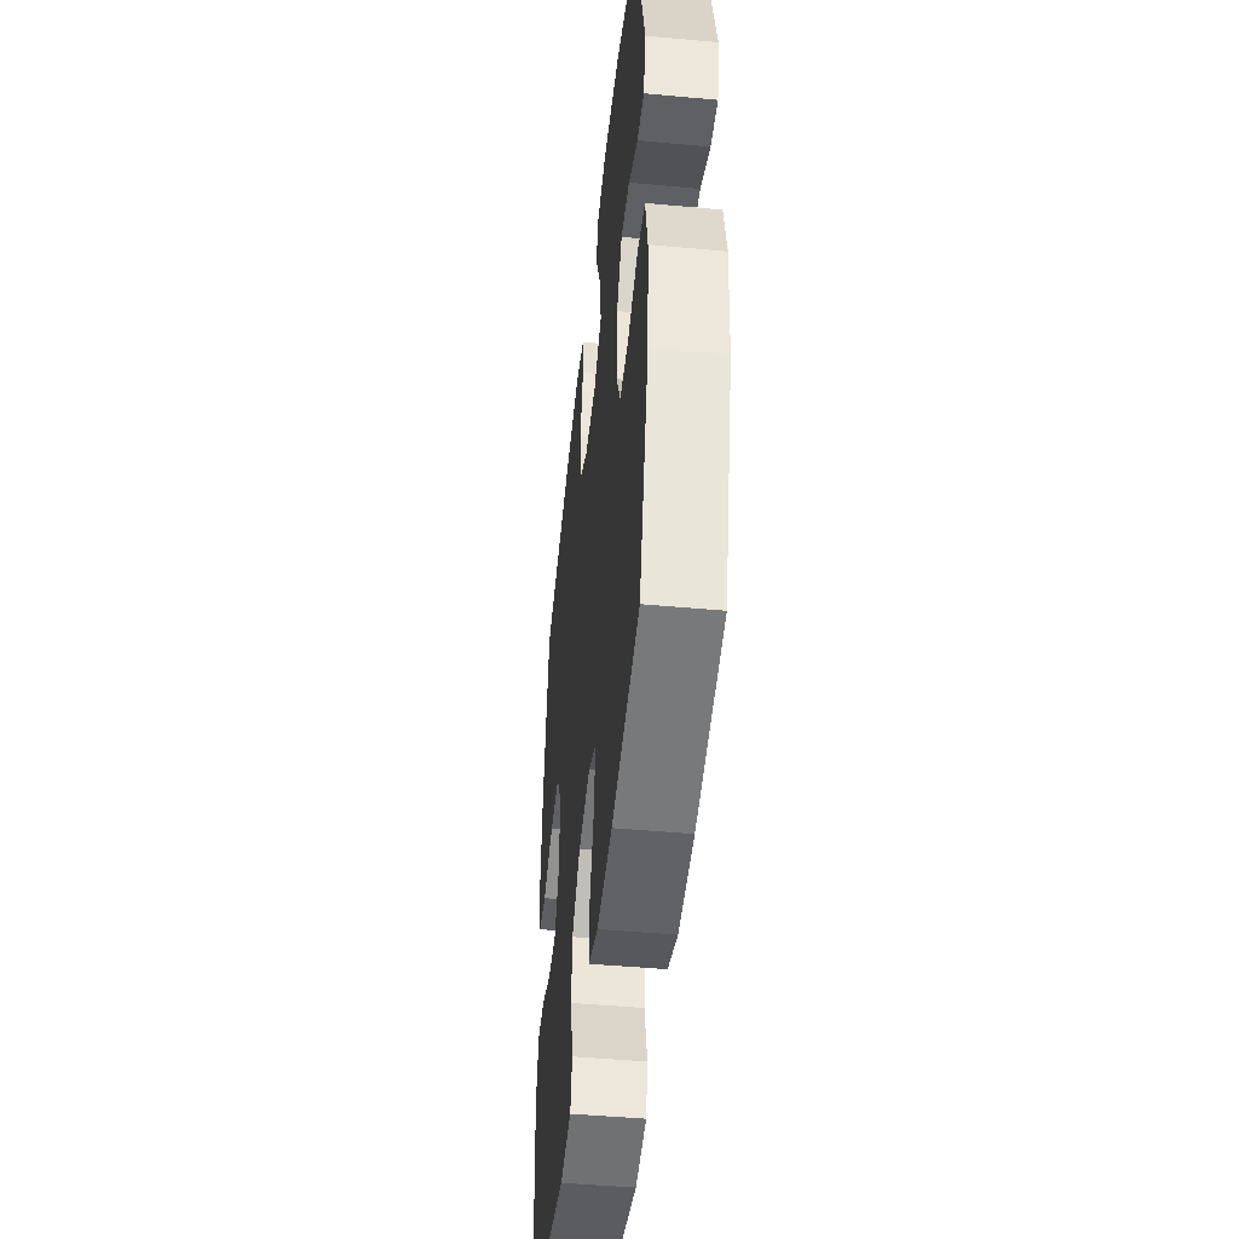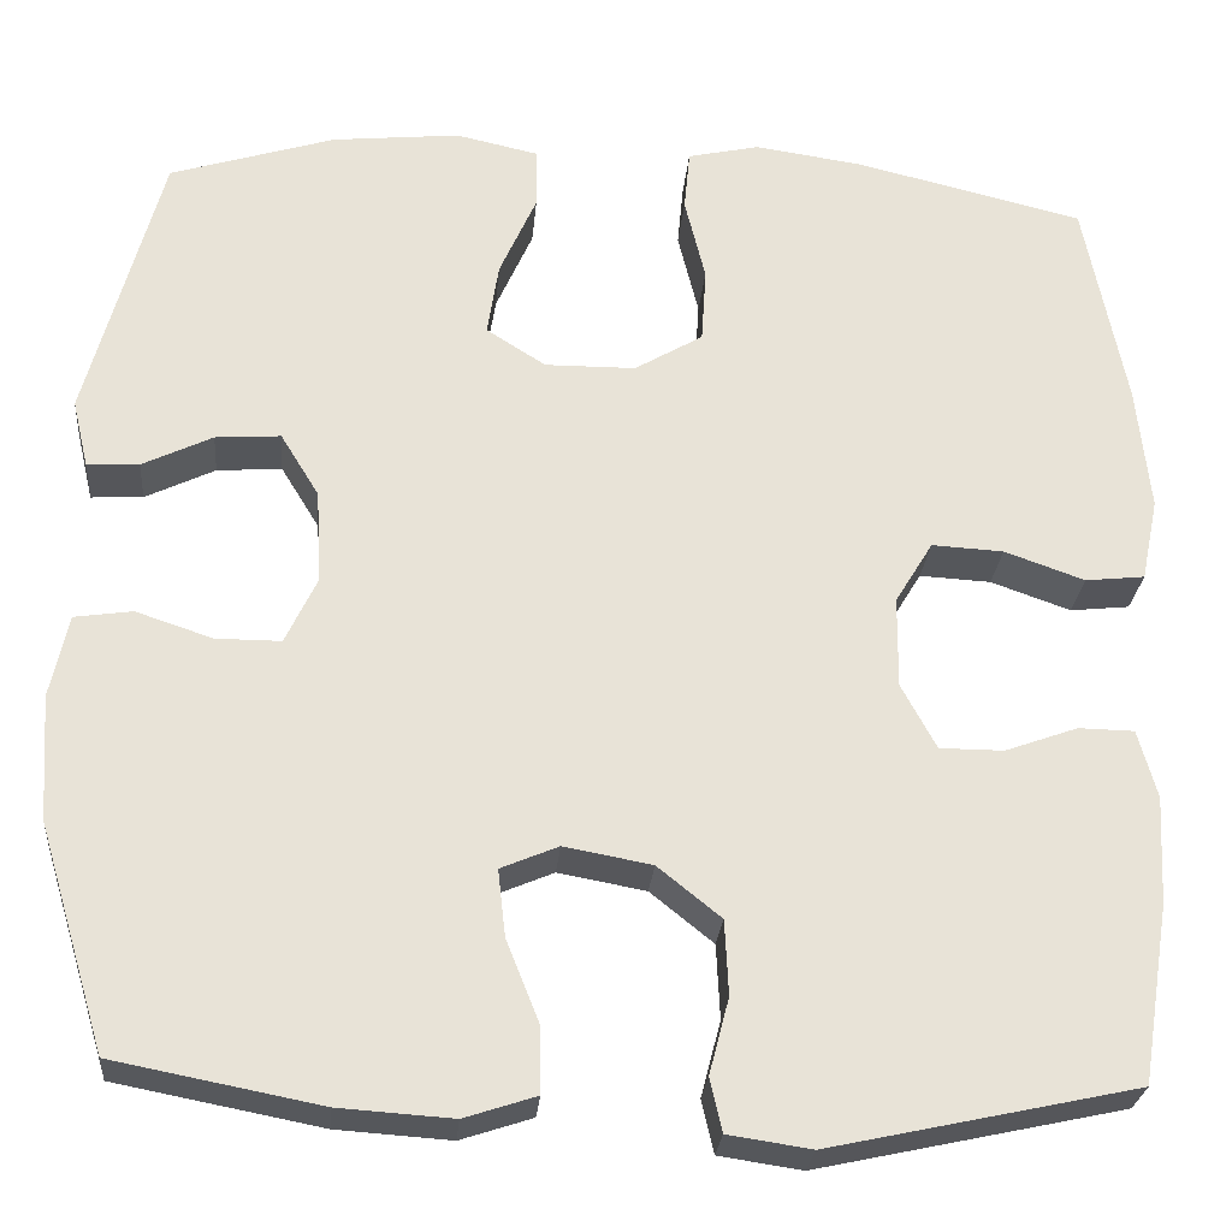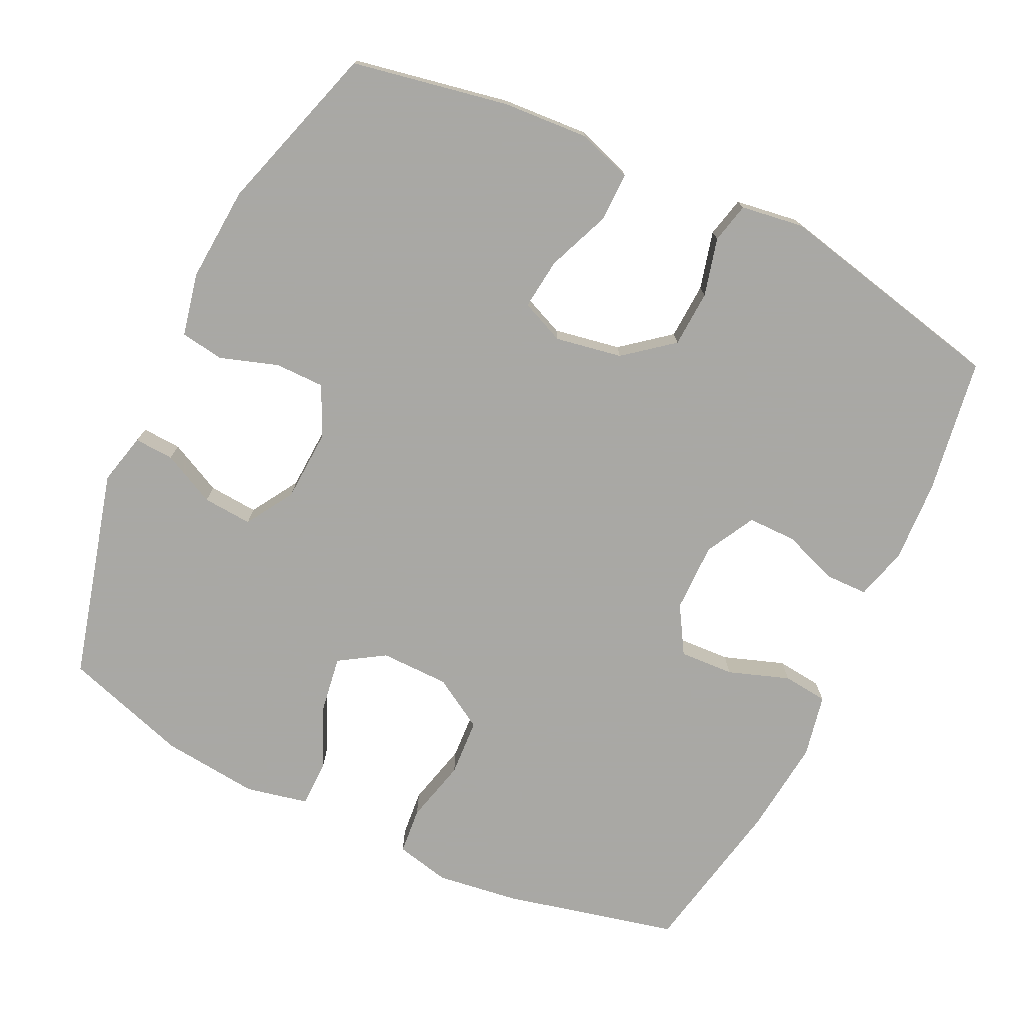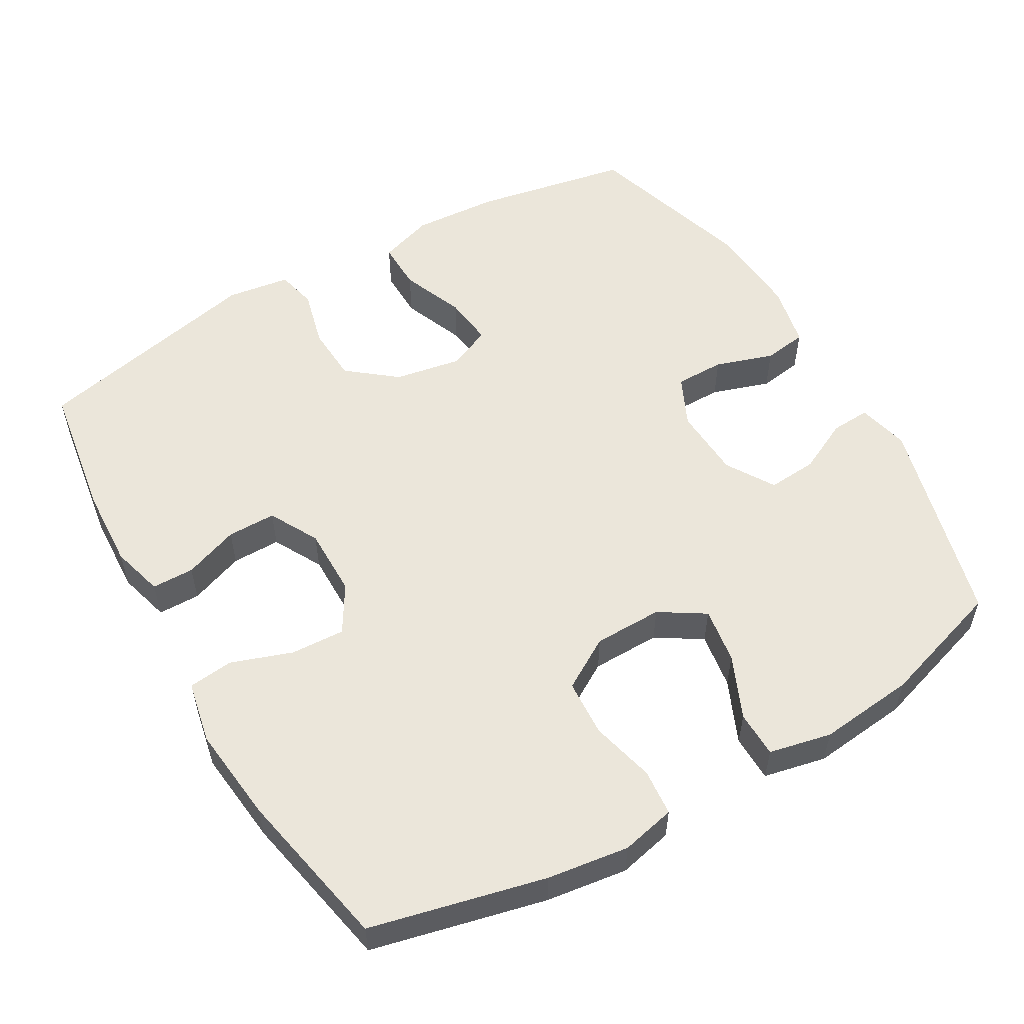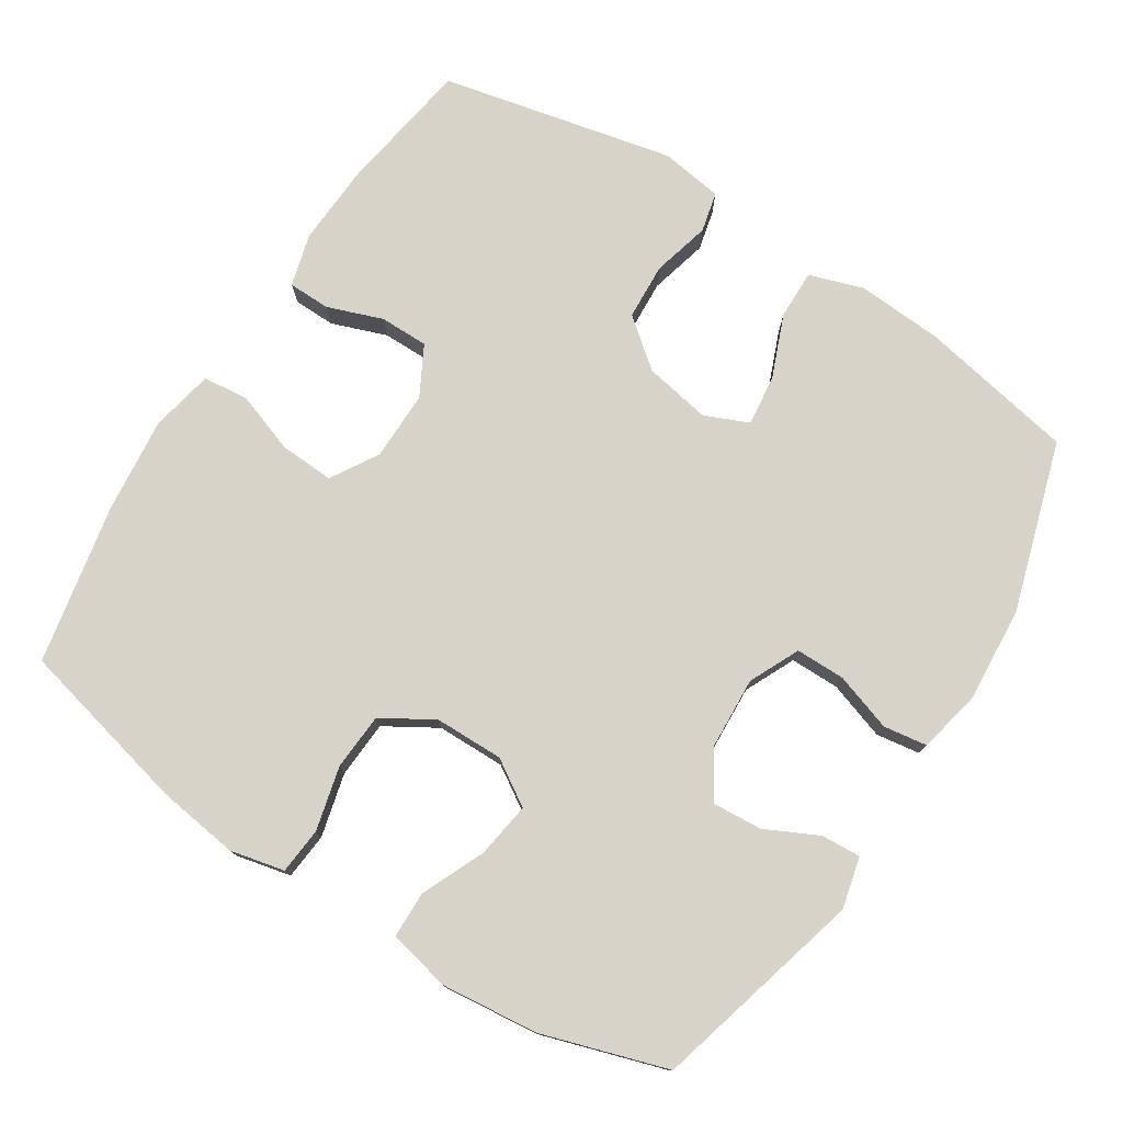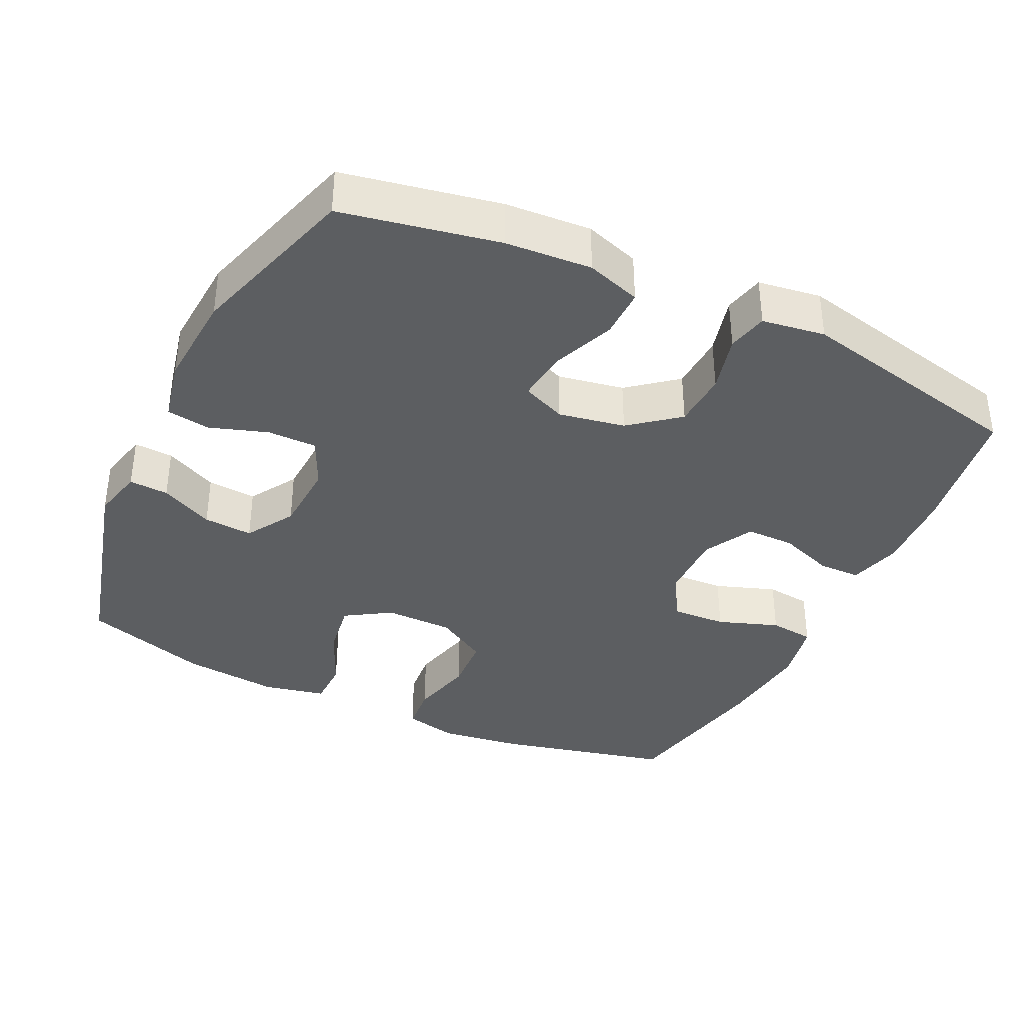
<metadata>
{"format":"obj","ext":"obj","renderer":"f3d","projection":"perspective","resolution":1024,"background":"white","views":[{"elev":-46.7,"azim":84.0,"up":"+Z"},{"elev":-26.6,"azim":175.0,"up":"+Z"},{"elev":-75.0,"azim":154.3,"up":"+Y"},{"elev":54.9,"azim":-30.2,"up":"+Y"},{"elev":76.8,"azim":32.5,"up":"+Y"},{"elev":-37.3,"azim":154.4,"up":"+Y"}]}
</metadata>
<code>
v 0.5 0.07 0.5
v 0.579 0.07 0.206
v 0.562 0.07 0.134
v 0.507 0.07 0.137
v 0.433 0.07 0.173
v 0.364 0.07 0.178
v 0.323 0.07 0.111
v 0.318 0.07 0.011
v 0.351 0.07 -0.059
v 0.42 0.07 -0.059
v 0.501 0.07 -0.032
v 0.562 0.07 -0.041
v 0.581 0.07 -0.129
v 0.572 0.07 -0.262
v 0.5 0.07 -0.5
v 0.282 0.07 -0.542
v 0.162 0.07 -0.55
v 0.086 0.07 -0.525
v 0.087 0.07 -0.456
v 0.122 0.07 -0.368
v 0.13 0.07 -0.297
v 0.069 0.07 -0.271
v -0.024 0.07 -0.288
v -0.091 0.07 -0.342
v -0.095 0.07 -0.421
v -0.074 0.07 -0.502
v -0.087 0.07 -0.558
v -0.175 0.07 -0.571
v -0.5 0.07 -0.5
v -0.53 0.07 -0.311
v -0.536 0.07 -0.197
v -0.516 0.07 -0.124
v -0.457 0.07 -0.123
v -0.38 0.07 -0.151
v -0.312 0.07 -0.151
v -0.275 0.07 -0.082
v -0.276 0.07 0.015
v -0.316 0.07 0.081
v -0.392 0.07 0.077
v -0.477 0.07 0.047
v -0.54 0.07 0.054
v -0.558 0.07 0.142
v -0.544 0.07 0.276
v -0.5 0.07 0.5
v -0.257 0.07 0.558
v -0.143 0.07 0.574
v -0.067 0.07 0.557
v -0.061 0.07 0.492
v -0.083 0.07 0.403
v -0.078 0.07 0.323
v -0.006 0.07 0.28
v 0.09 0.07 0.279
v 0.153 0.07 0.319
v 0.141 0.07 0.397
v 0.102 0.07 0.485
v 0.103 0.07 0.55
v 0.19 0.07 0.569
v 0.325 0.07 0.555
v 0.5 0 0.5
v 0.579 0 0.206
v 0.562 0 0.134
v 0.507 0 0.137
v 0.433 0 0.173
v 0.364 0 0.178
v 0.323 0 0.111
v 0.318 0 0.011
v 0.351 0 -0.059
v 0.42 0 -0.059
v 0.501 0 -0.032
v 0.562 0 -0.041
v 0.581 0 -0.129
v 0.572 0 -0.262
v 0.5 0 -0.5
v 0.282 0 -0.542
v 0.162 0 -0.55
v 0.086 0 -0.525
v 0.087 0 -0.456
v 0.122 0 -0.368
v 0.13 0 -0.297
v 0.069 0 -0.271
v -0.024 0 -0.288
v -0.091 0 -0.342
v -0.095 0 -0.421
v -0.074 0 -0.502
v -0.087 0 -0.558
v -0.175 0 -0.571
v -0.5 0 -0.5
v -0.53 0 -0.311
v -0.536 0 -0.197
v -0.516 0 -0.124
v -0.457 0 -0.123
v -0.38 0 -0.151
v -0.312 0 -0.151
v -0.275 0 -0.082
v -0.276 0 0.015
v -0.316 0 0.081
v -0.392 0 0.077
v -0.477 0 0.047
v -0.54 0 0.054
v -0.558 0 0.142
v -0.544 0 0.276
v -0.5 0 0.5
v -0.257 0 0.558
v -0.143 0 0.574
v -0.067 0 0.557
v -0.061 0 0.492
v -0.083 0 0.403
v -0.078 0 0.323
v -0.006 0 0.28
v 0.09 0 0.279
v 0.153 0 0.319
v 0.141 0 0.397
v 0.102 0 0.485
v 0.103 0 0.55
v 0.19 0 0.569
v 0.325 0 0.555
f 3 4 5
f 2 3 5
f 1 2 5
f 58 1 5
f 57 58 5
f 56 57 5
f 55 56 5
f 54 55 5
f 53 54 5 6
f 52 53 6 7
f 51 52 7 8
f 50 51 8 9
f 47 48 49
f 46 47 49
f 45 46 49
f 44 45 49
f 43 44 49
f 42 43 49
f 41 42 49
f 40 41 49
f 39 40 49
f 38 39 49 50
f 37 38 50 9
f 32 33 34
f 31 32 34
f 30 31 34
f 29 30 34
f 28 29 34
f 27 28 34
f 26 27 34
f 25 26 34
f 24 25 34 35
f 23 24 35 36
f 18 19 20
f 17 18 20
f 16 17 20
f 15 16 20
f 14 15 20
f 13 14 20
f 12 13 20
f 11 12 20
f 10 11 20
f 9 10 20 21
f 36 37 9
f 23 36 9
f 22 23 9
f 9 21 22
f 63 62 61
f 63 61 60
f 63 60 59
f 63 59 116
f 63 116 115
f 63 115 114
f 63 114 113
f 63 113 112
f 64 63 112 111
f 65 64 111 110
f 66 65 110 109
f 67 66 109 108
f 107 106 105
f 107 105 104
f 107 104 103
f 107 103 102
f 107 102 101
f 107 101 100
f 107 100 99
f 107 99 98
f 107 98 97
f 108 107 97 96
f 67 108 96 95
f 92 91 90
f 92 90 89
f 92 89 88
f 92 88 87
f 92 87 86
f 92 86 85
f 92 85 84
f 92 84 83
f 93 92 83 82
f 94 93 82 81
f 78 77 76
f 78 76 75
f 78 75 74
f 78 74 73
f 78 73 72
f 78 72 71
f 78 71 70
f 78 70 69
f 78 69 68
f 79 78 68 67
f 67 95 94
f 67 94 81
f 67 81 80
f 80 79 67
f 1 59 60 2
f 2 60 61 3
f 3 61 62 4
f 4 62 63 5
f 5 63 64 6
f 6 64 65 7
f 7 65 66 8
f 8 66 67 9
f 9 67 68 10
f 10 68 69 11
f 11 69 70 12
f 12 70 71 13
f 13 71 72 14
f 14 72 73 15
f 15 73 74 16
f 16 74 75 17
f 17 75 76 18
f 18 76 77 19
f 19 77 78 20
f 20 78 79 21
f 21 79 80 22
f 22 80 81 23
f 23 81 82 24
f 24 82 83 25
f 25 83 84 26
f 26 84 85 27
f 27 85 86 28
f 28 86 87 29
f 29 87 88 30
f 30 88 89 31
f 31 89 90 32
f 32 90 91 33
f 33 91 92 34
f 34 92 93 35
f 35 93 94 36
f 36 94 95 37
f 37 95 96 38
f 38 96 97 39
f 39 97 98 40
f 40 98 99 41
f 41 99 100 42
f 42 100 101 43
f 43 101 102 44
f 44 102 103 45
f 45 103 104 46
f 46 104 105 47
f 47 105 106 48
f 48 106 107 49
f 49 107 108 50
f 50 108 109 51
f 51 109 110 52
f 52 110 111 53
f 53 111 112 54
f 54 112 113 55
f 55 113 114 56
f 56 114 115 57
f 57 115 116 58
f 58 116 59 1

</code>
